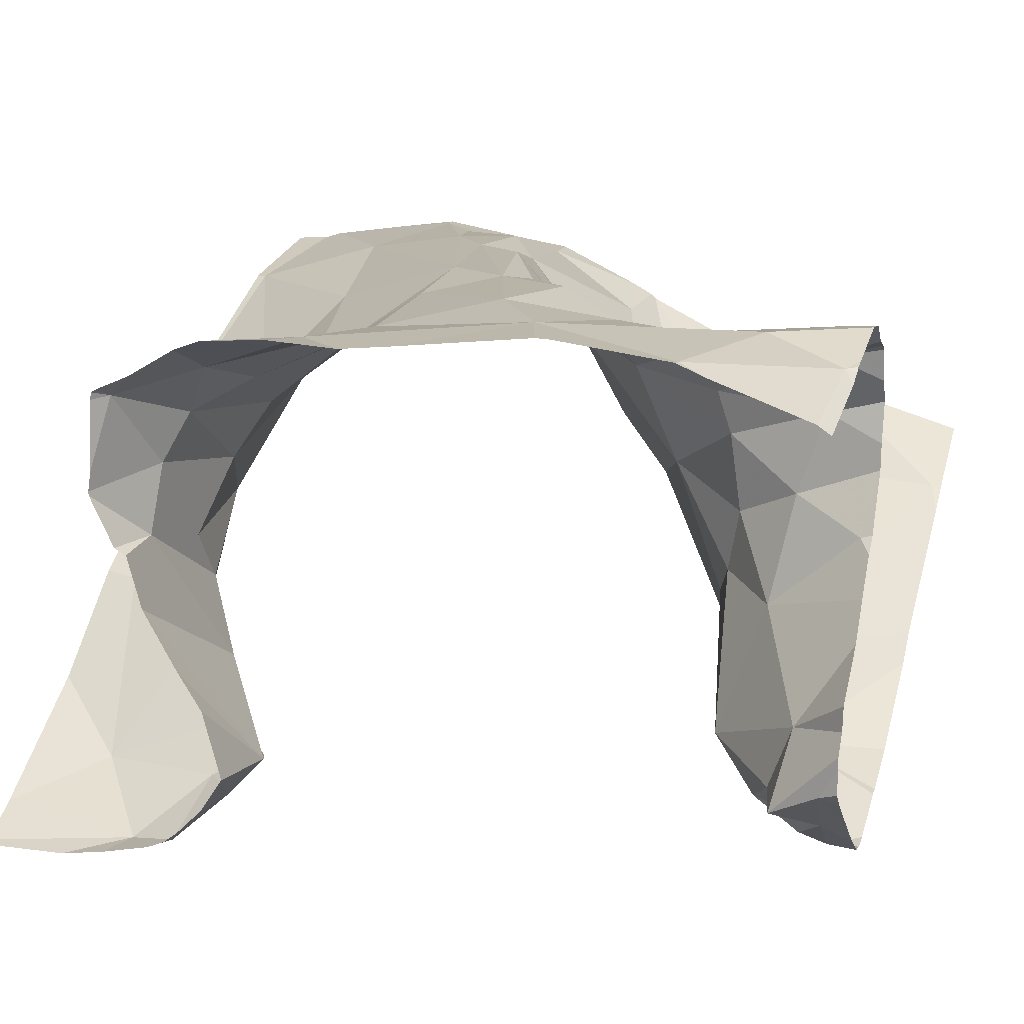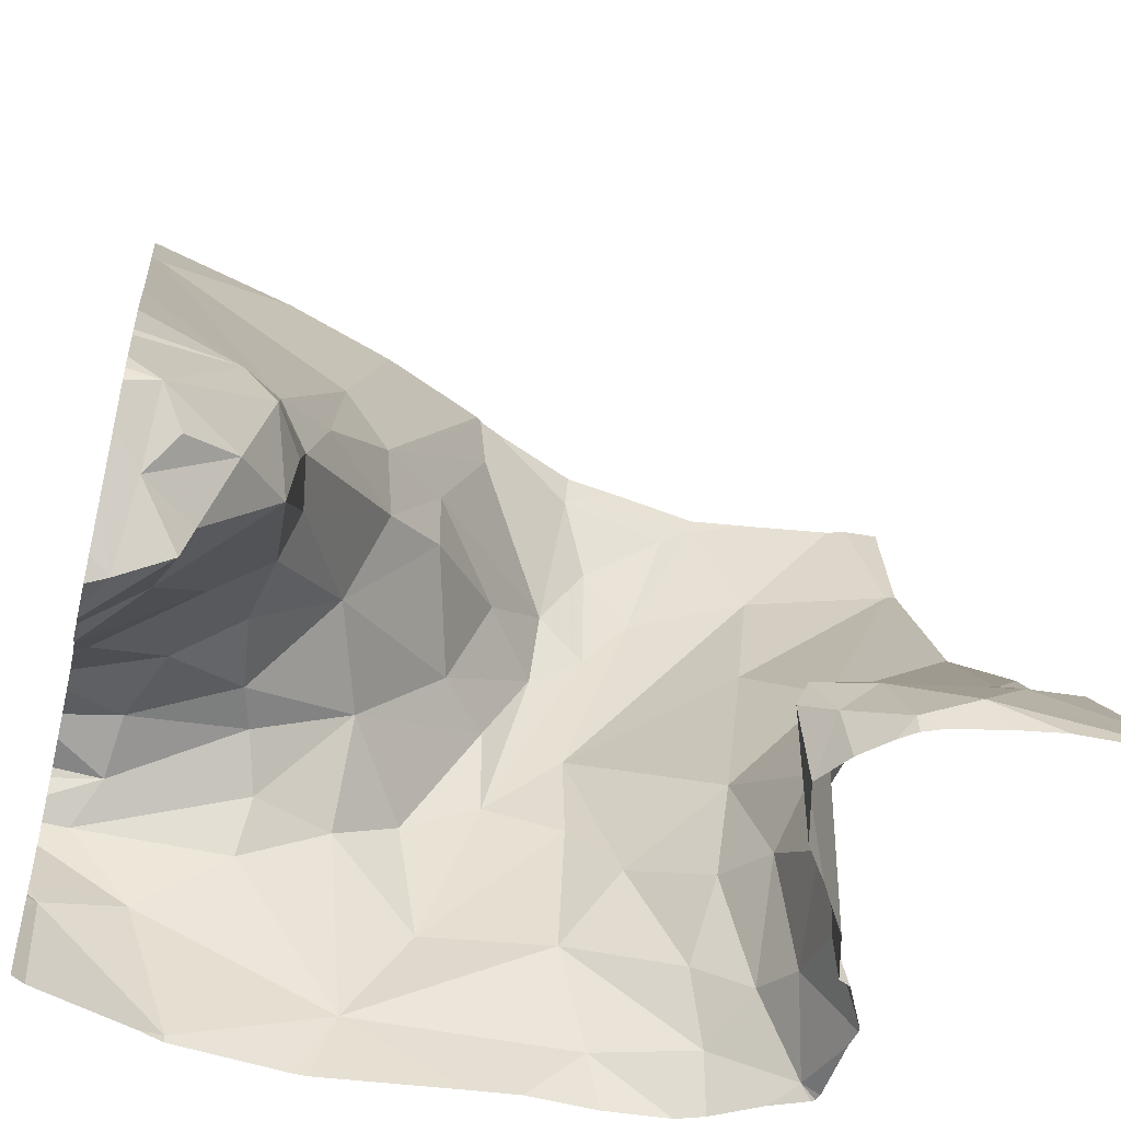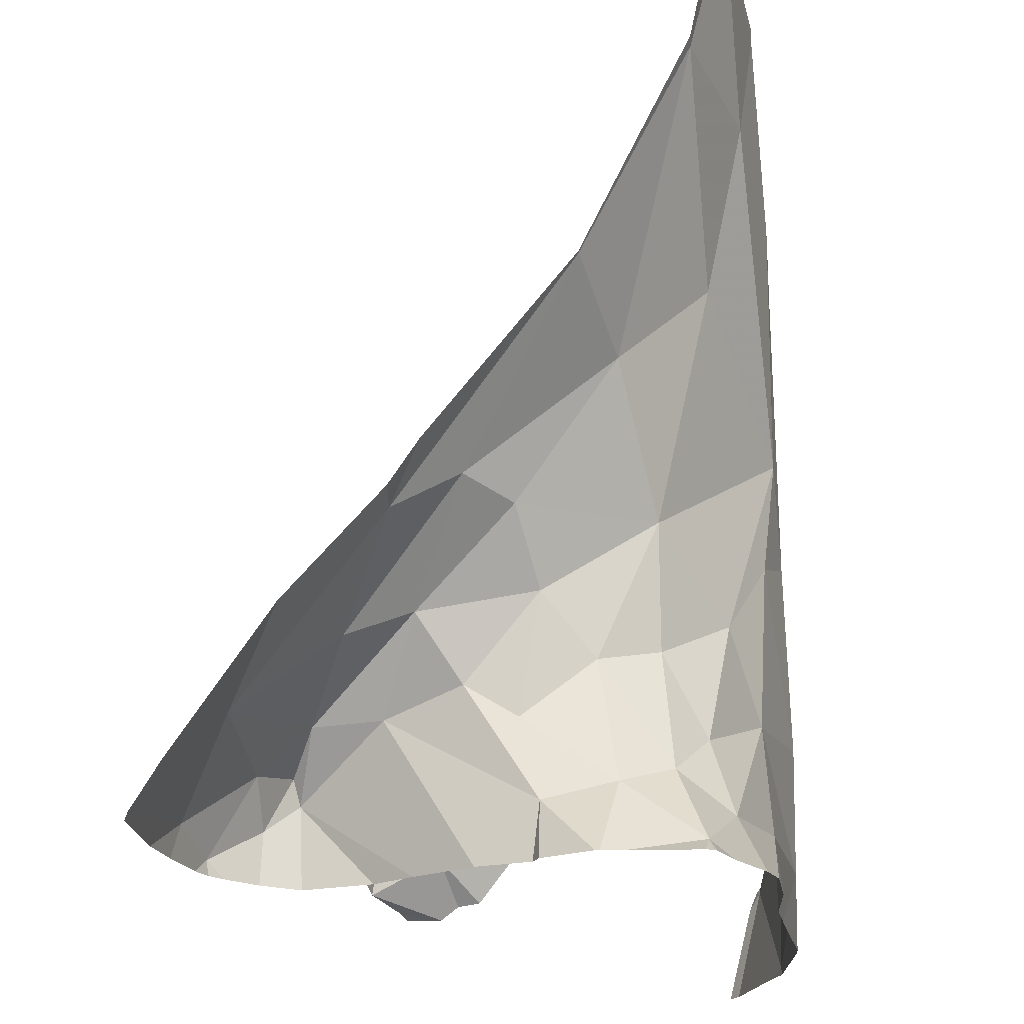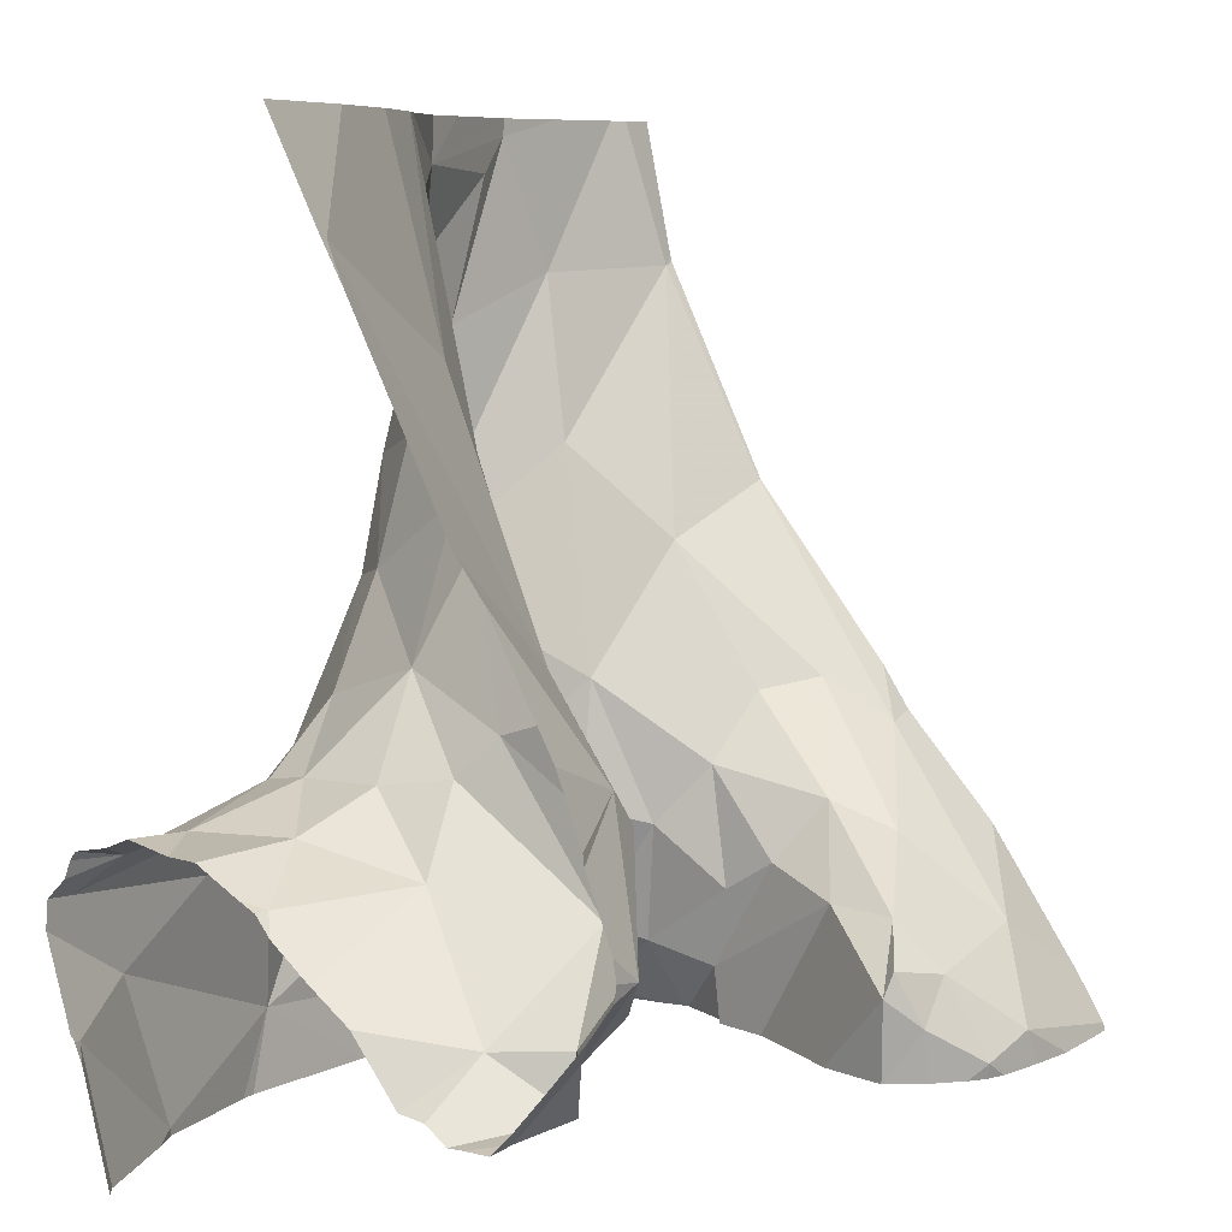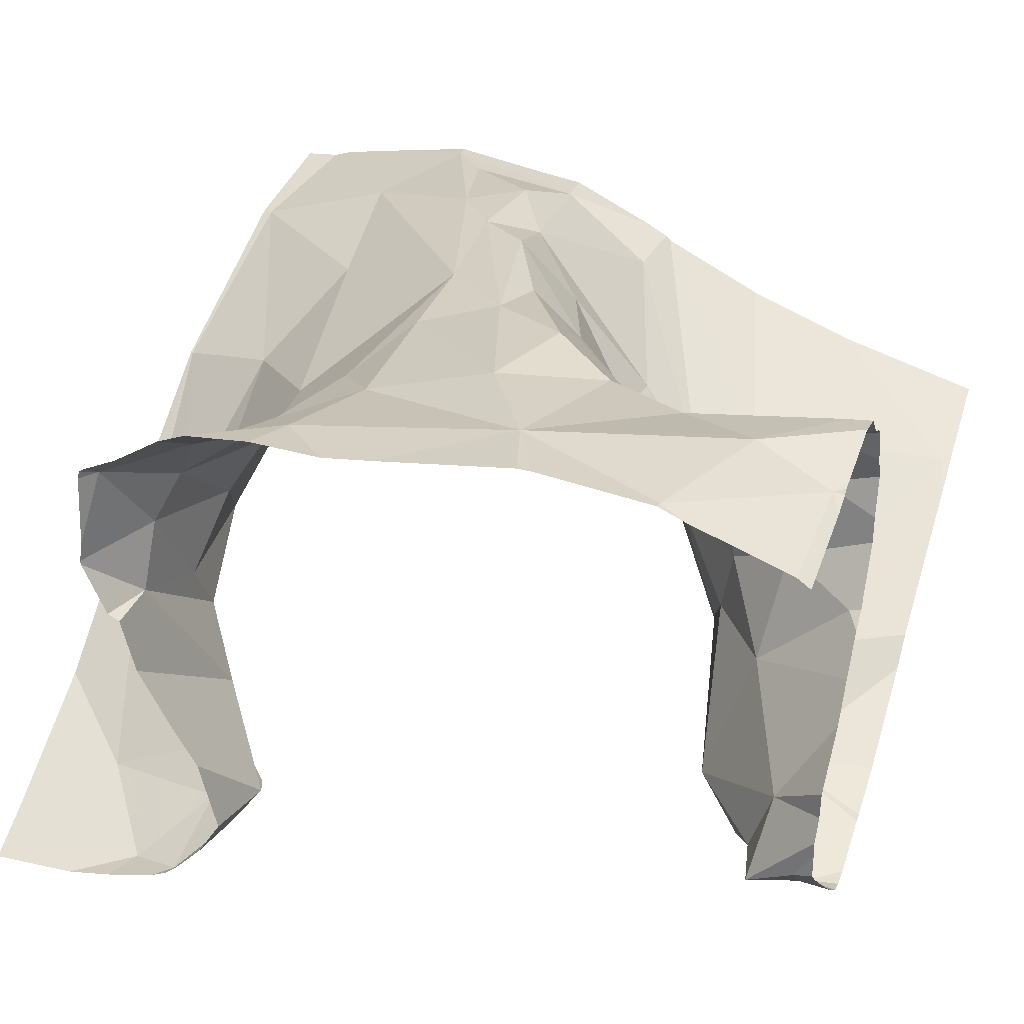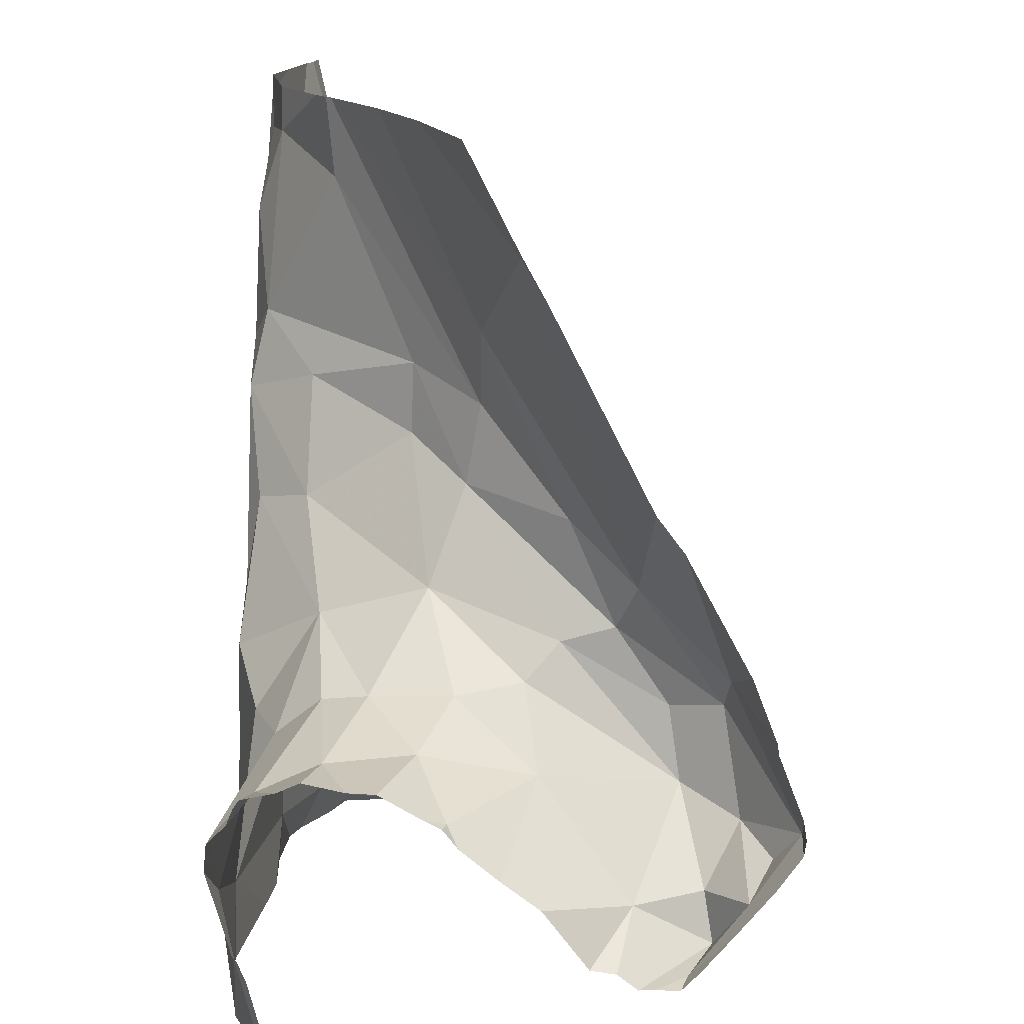
<metadata>
{"format":"obj","ext":"obj","renderer":"f3d","projection":"perspective","resolution":1024,"background":"white","views":[{"elev":14.5,"azim":17.9,"up":"+Z"},{"elev":-49.6,"azim":165.9,"up":"+Y"},{"elev":-21.3,"azim":-84.7,"up":"+Y"},{"elev":8.2,"azim":122.0,"up":"+Y"},{"elev":27.2,"azim":19.9,"up":"+Z"},{"elev":14.6,"azim":91.0,"up":"+Y"}]}
</metadata>
<code>
v -95.66 225.9 500.8
v -95.6 225.9 500.8
v -95.16 225.9 500.7
v -95.38 225 500.3
v -95.35 225.1 500.3
v -95.46 225 500.6
v -95.46 225 500.7
v -95.62 225.9 500.8
v -95.34 225.7 500.8
v -95.28 225.8 500.8
v -95.28 225.6 500.8
v -95.38 225.9 500.8
v -95.25 225.9 500.8
v -95.42 225.9 500.8
v -95.42 225.1 500.4
v -95.45 225.2 500.5
v -95.43 225 500.2
v -95.36 225.1 500.3
v -95.41 225.1 500.3
v -95.42 225.1 500.3
v -95.49 225 500.2
v -95.26 225.5 500.8
v -95.45 225.1 500.6
v -95.49 225.2 500.5
v -94.7 225.3 500.3
v -95.65 225.5 500.6
v -95.62 225.3 500.5
v -95.23 225.7 500.8
v -95.17 225.4 500.8
v -95.22 225.6 500.8
v -95.45 225.6 500.8
v -95.41 225.3 500.7
v -95.26 225.3 500.8
v -95.31 225.3 500.8
v -95.39 225 500.8
v -95.48 225 500.8
v -95.43 225.1 500.7
v -95.25 225.2 500.8
v -95.16 225.5 500.8
v -95.48 225.8 500.8
v -94.7 225.2 500.8
v -94.7 225.3 500.8
v -95.65 225.8 500.8
v -95.37 225.1 500.8
v -95.46 225.2 500.6
v -95.13 225.9 500.7
v -94.87 225.9 500.6
v -95.12 225.9 500.7
v -95.12 225.9 500.7
v -95.62 225.9 500.8
v -95.28 225 500.8
v -95 225.9 500.7
v -94.7 225.9 500.6
v -94.86 225.9 500.6
v -95.31 225.9 500.8
v -95.52 225.3 500.6
v -95.58 225.3 500.5
v -95.51 225.2 500.4
v -95.56 225.1 500.3
v -95.53 225.5 500.7
v -94.7 225.1 500.4
v -94.7 225.1 500.4
v -95.39 225.2 500.7
v -95.43 225.2 500.6
v -94.7 225.3 500.2
v -95.14 225.8 500.7
v -94.77 225.1 500.4
v -94.78 225.1 500.3
v -95.5 225 500.7
v -94.86 225.4 500.4
v -94.81 225.4 500.3
v -94.85 225.3 500.3
v -95.5 225 500.8
v -95.43 225 500.3
v -94.88 225.3 500.4
v -94.89 225.4 500.4
v -94.74 225.2 500.3
v -94.79 225.1 500.3
v -94.82 225.2 500.3
v -95.45 225 500.5
v -95.21 225 500.8
v -94.76 225.3 500.8
v -95.03 225 500.8
v -95 225.3 500.8
v -94.9 225.2 500.8
v -95.46 225 500.6
v -94.74 225.2 500.2
v -95.38 225 500.4
v -95.48 225 500.6
v -94.87 225.2 500.4
v -95.5 225 500.7
v -95.56 225 500.2
v -94.73 225.1 500.3
v -95.39 225 500.3
v -95.42 225 500.3
v -94.77 225.2 500.3
v -95.36 225 500.3
v -94.82 225.3 500.5
v -94.88 225.3 500.5
v -94.72 225.1 500.8
v -95.45 225 500.2
v -95.51 225 500.2
v -94.72 225.2 500.6
v -95.1 225.2 500.8
v -95.42 225.9 500.8
v -94.86 225 500.8
v -95.11 225.5 500.8
v -95.29 225 500.8
v -95.37 225 500.8
v -95.49 225 500.8
v -94.91 225.3 500.8
v -94.73 225.2 500.8
v -94.8 225.3 500.6
v -94.77 225.3 500.7
v -95.08 225.3 500.8
v -94.81 225.1 500.8
v -95.16 225.6 500.8
v -95.01 225.4 500.7
v -94.9 225.3 500.7
v -95.07 225.6 500.6
v -95.01 225.5 500.6
v -94.97 225.4 500.6
v -94.88 225.3 500.7
v -94.99 225.6 500.6
v -95.07 225.6 500.6
v -95.36 225 500.3
v -95.4 225 500.8
v -95.45 225 500.8
v -94.92 225.5 500.5
v -94.72 225.8 500.5
v -95.51 225 500.6
v -95.51 225 500.6
v -94.94 225.7 500.6
v -94.9 225.4 500.5
v -94.87 225.3 500.6
v -95.66 225.5 500.6
v -95.66 225.3 500.5
v -95.66 225 500.3
v -95.66 225.2 500.4
v -95.66 225.5 500.6
v -95.66 225.8 500.8
v -95.66 225.5 500.6
v -95.66 225.8 500.8
v -95.66 225 500.2
v -95.26 225.9 500.8
v -95.66 225.3 500.5
v -94.7 225.3 500.3
v -94.7 225.4 500.3
v -94.7 225.2 500.2
v -94.7 225.2 500.3
v -94.7 225.2 500.2
v -94.7 225.5 500.4
v -94.7 225.2 500.5
v -94.7 225.2 500.5
v -94.7 225.1 500.8
v -94.7 225.1 500.8
v -94.7 225.2 500.6
v -94.7 225.3 500.8
v -94.7 225.3 500.8
v -94.7 225.3 500.8
v -94.7 225.2 500.8
v -94.7 225.1 500.8
v -94.7 225.3 500.7
v -94.7 225.3 500.6
v -94.7 225.3 500.7
v -94.7 225.2 500.8
v -94.7 225.2 500.6
v -94.7 225.3 500.7
v -94.7 225.1 500.8
v -94.7 225.1 500.4
v -94.7 225.1 500.4
v -94.7 225.1 500.4
v -94.7 225.1 500.3
v -94.7 225.8 500.5
v -94.7 225.8 500.5
v -94.7 225.8 500.5
v -94.7 225.1 500.3
v -95.51 225.9 500.8
v -94.7 225.6 500.4
v -95.41 225 500.5
v -95.16 225 500.8
v -94.86 225 500.8
v -94.83 225 500.8
v -95 225 500.8
v -94.99 225 500.8
v -94.72 225 500.8
v -95.65 225 500.2
v -95.66 225 500.2
v -94.72 225 500.8
v -94.7 225 500.8
f 5 4 97
f 132 6 131
f 10 9 11
f 9 10 12
f 13 12 10
f 14 12 13
f 15 6 16
f 94 17 95
f 18 5 19
f 19 20 18
f 4 18 20
f 21 17 20
f 4 20 17
f 11 9 22
f 6 23 16
f 24 15 16
f 27 26 136
f 105 13 55
f 28 10 11
f 22 29 11
f 30 11 29
f 22 31 32
f 34 33 22
f 36 35 37
f 33 34 38
f 39 30 29
f 11 30 28
f 29 22 33
f 12 14 9
f 22 40 31
f 9 40 22
f 40 9 14
f 40 14 178
f 43 40 2
f 38 34 44
f 45 16 23
f 35 44 37
f 35 36 128
f 36 7 132
f 51 35 127
f 44 35 38
f 51 38 35
f 4 5 18
f 17 21 102
f 6 15 80
f 24 56 57
f 19 58 59
f 31 60 32
f 5 15 19
f 60 31 43
f 26 60 43
f 44 63 37
f 63 64 37
f 21 20 59
f 24 45 56
f 19 15 24
f 24 58 19
f 59 20 19
f 27 59 58
f 40 43 31
f 148 71 147
f 26 43 141
f 32 34 22
f 36 37 7
f 63 44 34
f 147 71 25
f 28 66 13
f 32 63 34
f 10 28 13
f 64 45 23
f 23 6 7
f 32 60 56
f 56 45 32
f 7 37 64
f 7 64 23
f 80 5 180
f 21 59 138
f 92 144 187
f 186 100 183
f 27 57 26
f 139 27 146
f 27 58 57
f 58 24 57
f 60 26 57
f 56 60 57
f 64 63 32
f 45 24 16
f 32 45 64
f 62 67 61
f 71 70 72
f 75 72 76
f 68 77 78
f 79 78 77
f 84 83 85
f 71 87 65
f 90 79 72
f 72 75 90
f 90 78 79
f 185 83 184
f 184 83 181
f 93 77 68
f 87 77 150
f 87 79 96
f 87 96 77
f 79 87 72
f 87 71 72
f 72 70 76
f 68 78 67
f 98 67 90
f 90 67 78
f 67 98 153
f 90 99 98
f 183 106 182
f 153 103 157
f 83 51 81
f 3 66 46
f 104 33 38
f 83 104 38
f 29 33 104
f 39 107 30
f 182 106 83
f 111 85 112
f 41 112 161
f 112 82 111
f 103 113 163
f 114 82 159
f 84 115 104
f 104 83 84
f 116 100 162
f 39 29 115
f 83 116 85
f 104 115 29
f 116 112 85
f 106 116 83
f 161 116 166
f 117 28 30
f 118 115 84
f 39 115 118
f 84 85 111
f 111 119 118
f 181 83 81
f 117 107 120
f 122 121 120
f 123 114 113
f 180 5 88
f 125 124 66
f 100 116 106
f 54 174 53
f 51 83 38
f 182 83 185
f 93 68 62
f 89 6 86
f 1 143 50
f 70 129 76
f 50 143 8
f 88 5 126
f 124 125 121
f 86 6 80
f 80 15 5
f 48 133 49
f 92 21 144
f 150 93 177
f 96 79 77
f 134 99 90
f 76 134 75
f 90 75 134
f 124 129 133
f 129 70 133
f 135 99 122
f 123 135 122
f 98 135 113
f 99 135 98
f 66 28 125
f 129 124 121
f 99 134 122
f 118 119 123
f 122 118 123
f 123 113 135
f 103 98 113
f 118 107 39
f 122 107 118
f 84 111 118
f 28 117 125
f 117 120 125
f 52 133 47
f 111 82 119
f 82 114 119
f 120 107 122
f 47 130 174
f 100 106 183
f 133 130 47
f 176 70 179
f 130 133 70
f 76 129 121
f 122 134 121
f 134 76 121
f 46 124 48
f 163 114 168
f 123 119 114
f 125 120 121
f 47 174 54
f 70 71 152
f 117 30 107
f 25 71 65
f 136 26 140
f 137 27 136
f 65 87 149
f 138 59 139
f 101 17 102
f 139 59 27
f 42 82 41
f 140 26 142
f 41 82 112
f 141 43 143
f 142 26 141
f 102 21 92
f 61 67 172
f 143 43 8
f 49 133 52
f 144 21 138
f 74 17 101
f 146 27 137
f 62 68 67
f 149 87 151
f 109 51 127
f 150 77 93
f 151 87 150
f 48 124 133
f 152 71 148
f 46 66 124
f 110 36 73
f 153 98 103
f 154 67 153
f 108 51 109
f 155 100 156
f 156 100 169
f 81 51 108
f 157 103 167
f 8 43 2
f 158 82 160
f 159 82 158
f 73 36 91
f 160 82 42
f 91 36 69
f 161 112 116
f 162 100 155
f 2 40 178
f 69 36 132
f 163 113 114
f 164 103 163
f 55 13 145
f 165 114 159
f 127 35 128
f 166 116 162
f 128 36 110
f 167 103 164
f 168 114 165
f 95 17 74
f 3 13 66
f 169 100 186
f 170 93 62
f 131 6 89
f 171 93 170
f 172 67 154
f 173 93 171
f 132 7 6
f 174 130 175
f 94 4 17
f 145 13 3
f 175 130 176
f 105 14 13
f 176 130 70
f 177 93 173
f 126 5 97
f 97 4 94
f 179 70 152
f 187 144 188
f 178 14 105
f 189 169 186
f 190 169 189

</code>
